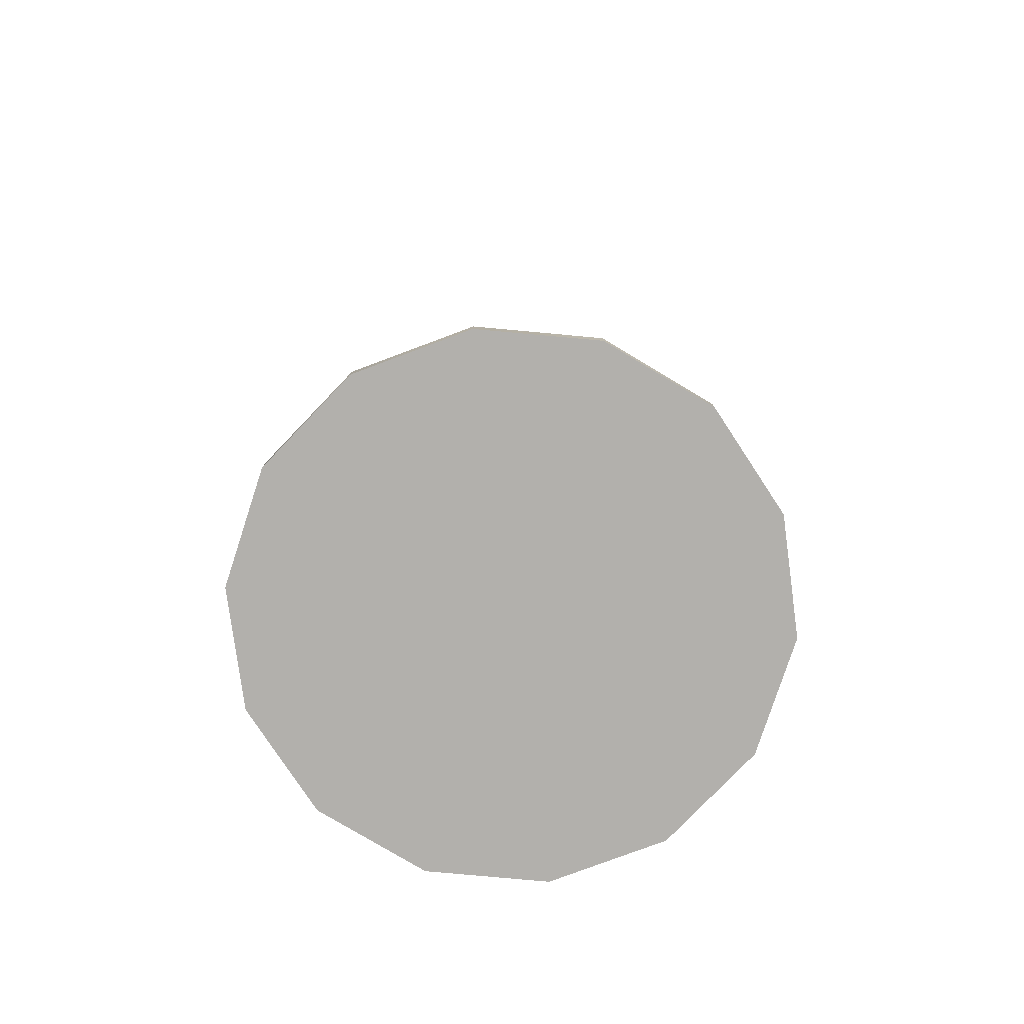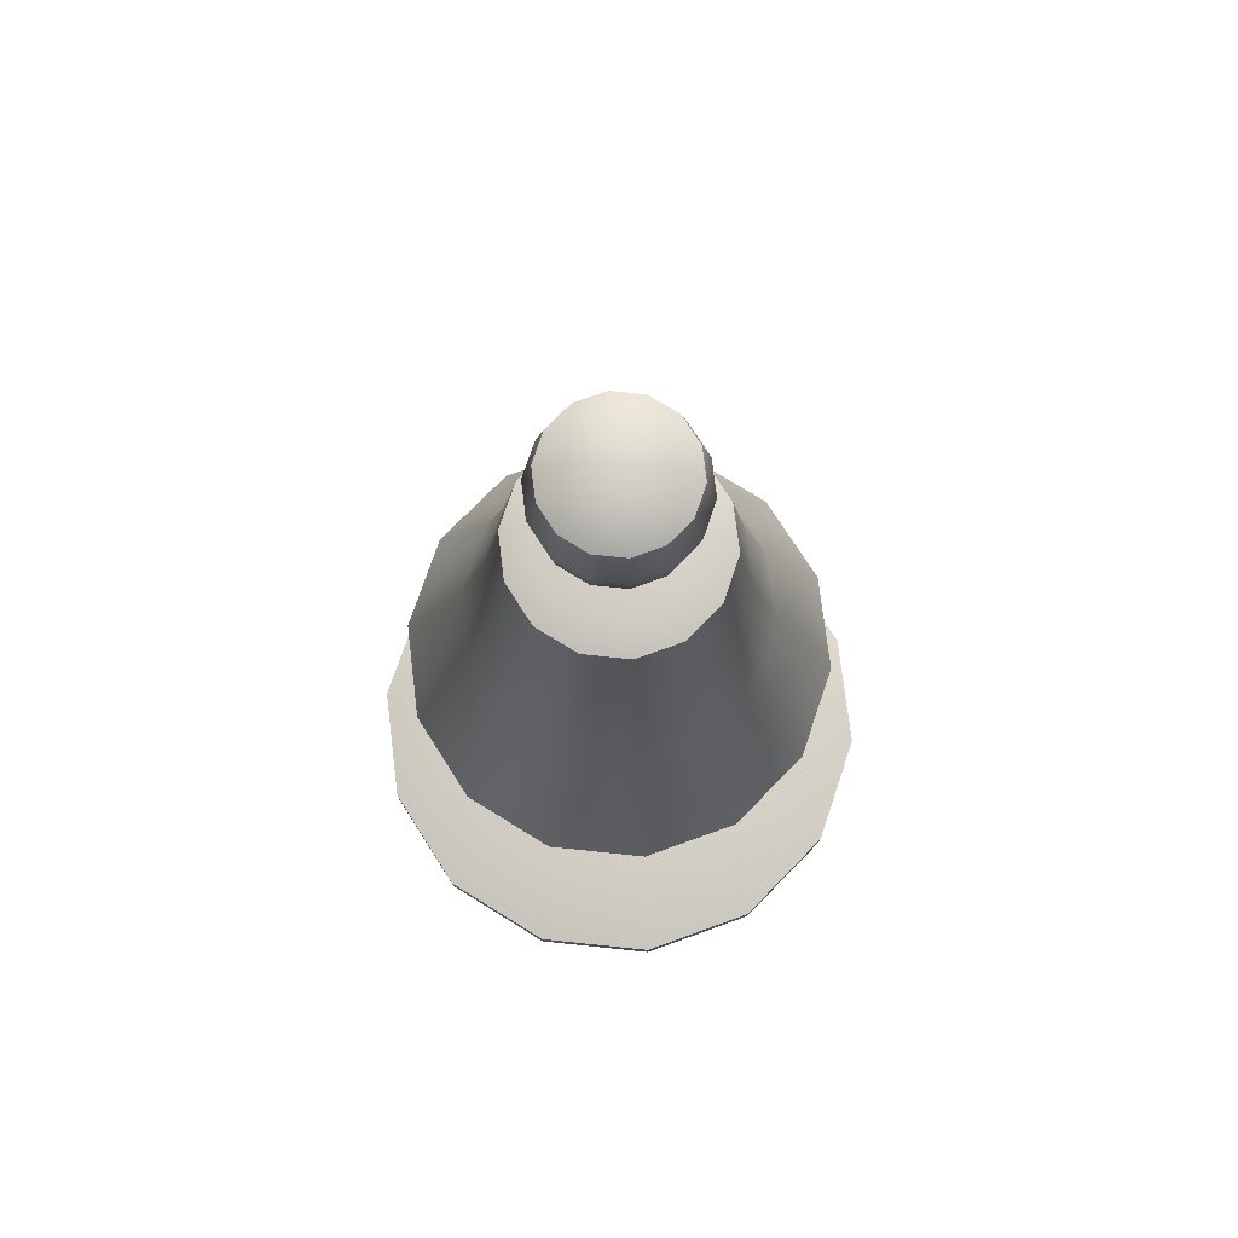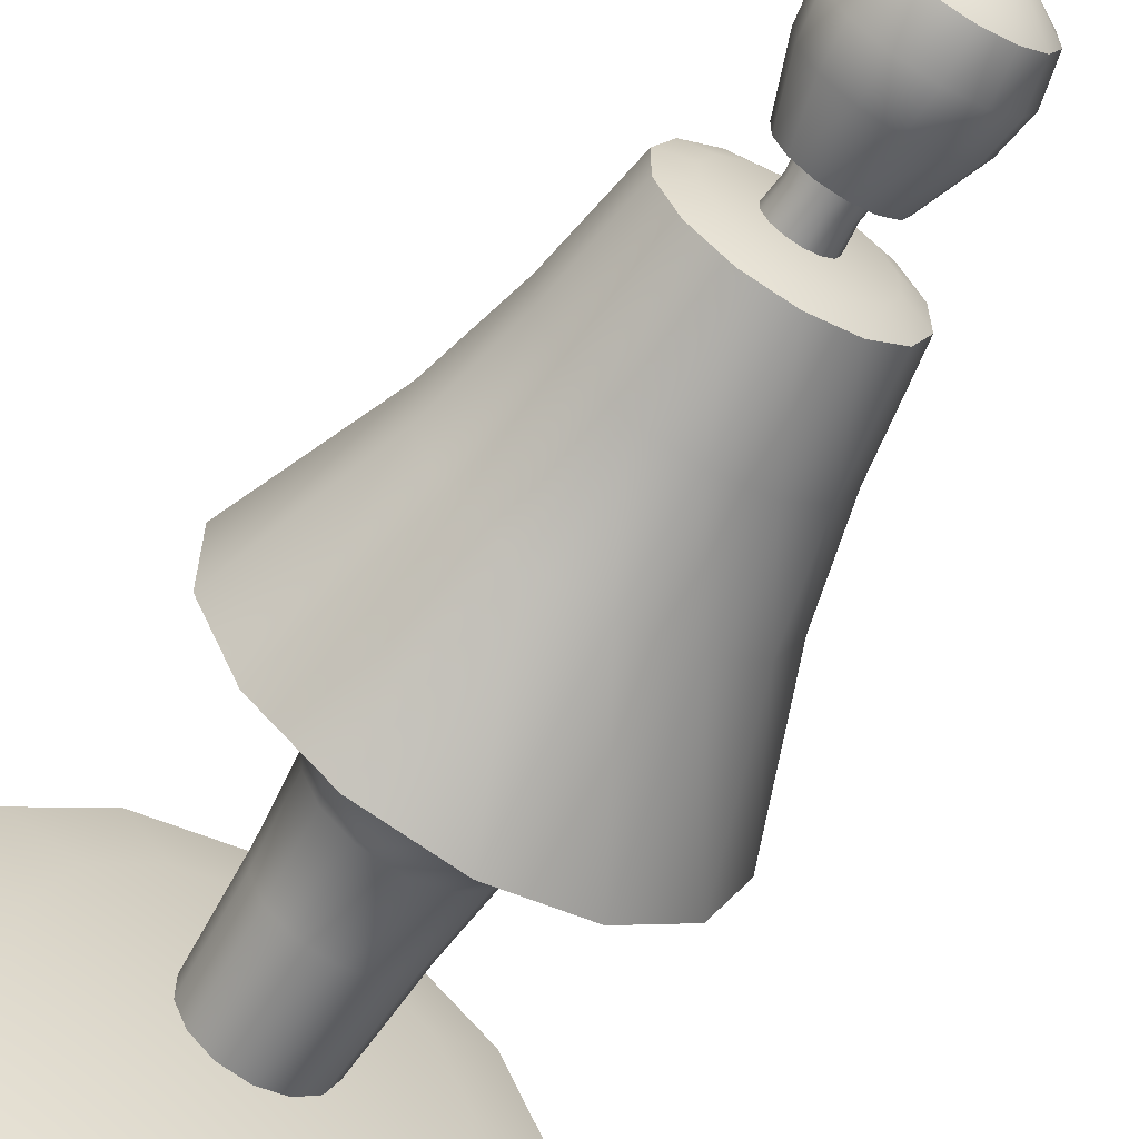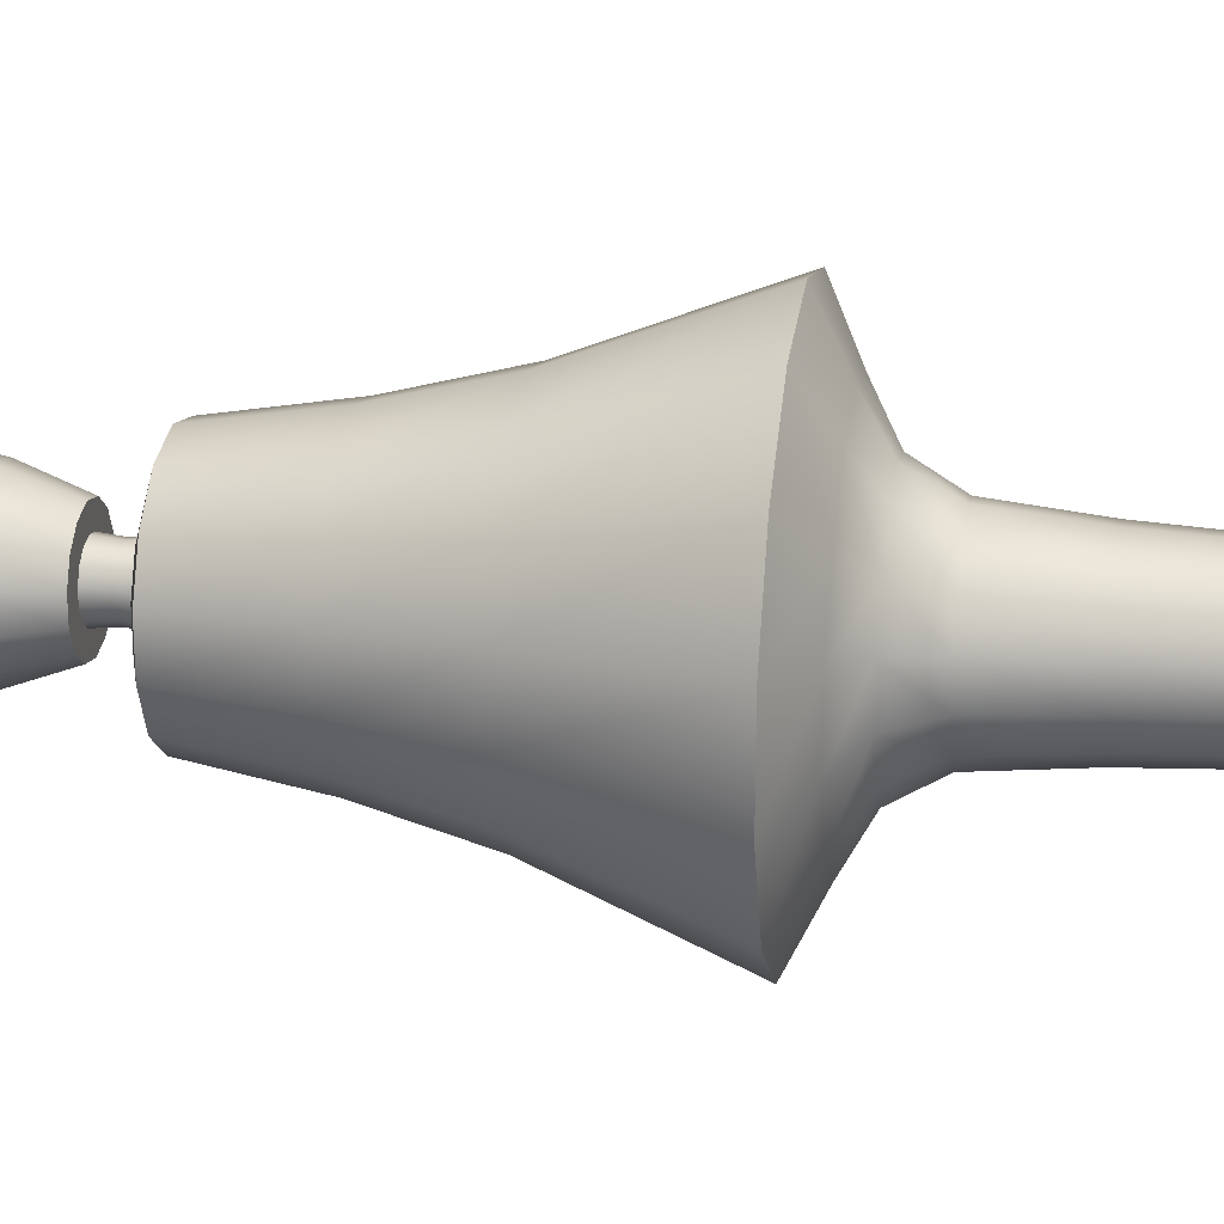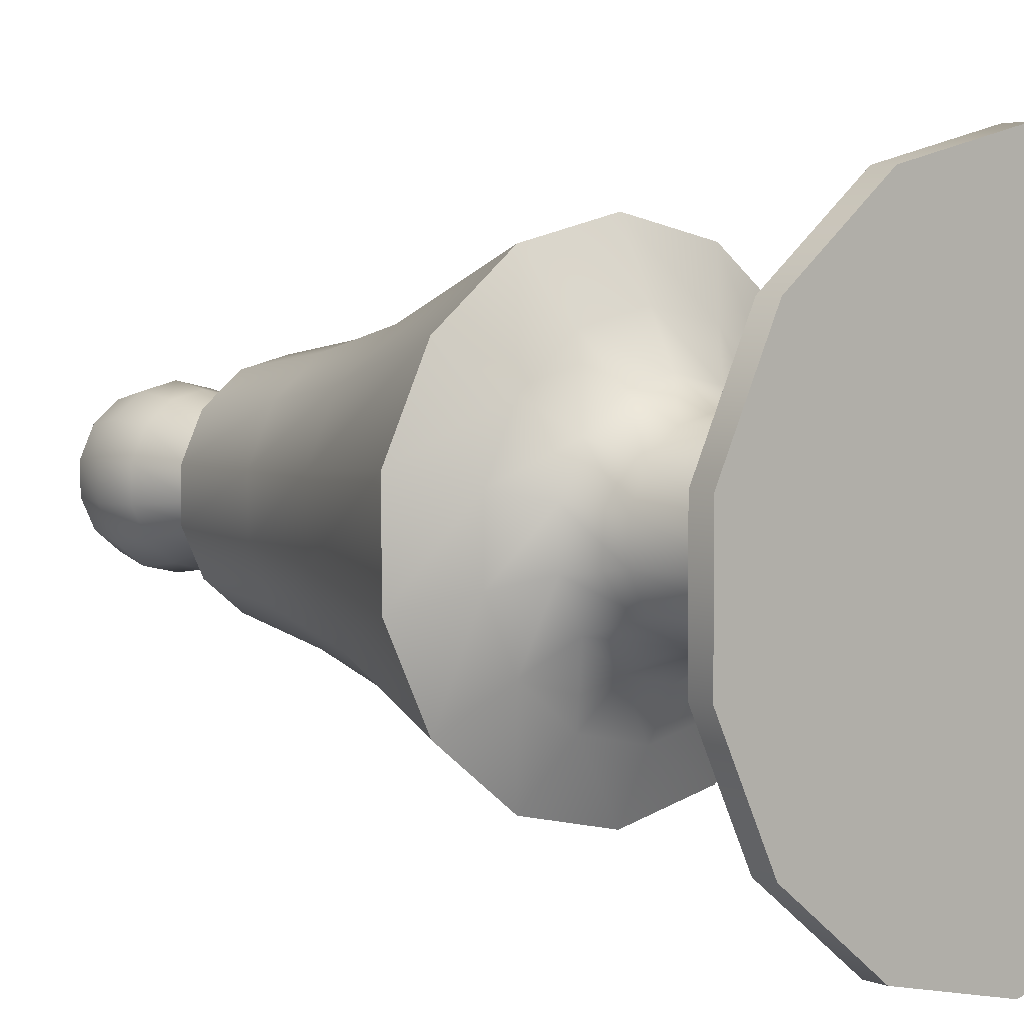
<metadata>
{"format":"obj","ext":"obj","renderer":"f3d","projection":"perspective","resolution":1024,"background":"white","views":[{"elev":-78.6,"azim":110.5,"up":"+Y"},{"elev":75.7,"azim":70.2,"up":"+Y"},{"elev":-61.7,"azim":149.2,"up":"+Z"},{"elev":22.1,"azim":-80.7,"up":"+Z"},{"elev":5.2,"azim":-40.6,"up":"+Z"}]}
</metadata>
<code>
o human-short.003
v -0.07368 1.212 -0.153
v -0.1516 0.5918 -0.3148
v -0.1328 1.212 -0.1059
v -0.2732 0.5918 -0.2179
v -0.1656 1.212 -0.03779
v -0.3407 0.5918 -0.07776
v -0.1656 1.212 0.03779
v -0.3407 0.5918 0.07776
v -0.1328 1.212 0.1059
v -0.2732 0.5918 0.2179
v -0.07368 1.212 0.153
v -0.1516 0.5918 0.3148
v 0 1.212 0.1698
v 0 0.5918 0.3494
v 0.07368 1.212 0.153
v 0.1516 0.5918 0.3148
v 0.1328 1.212 0.1059
v 0.2732 0.5918 0.2179
v 0.1656 1.212 0.03779
v 0.3407 0.5918 0.07776
v 0.1656 1.212 -0.03779
v 0.3407 0.5918 -0.07776
v 0.1328 1.212 -0.1059
v 0.2732 0.5918 -0.2179
v 0.07368 1.212 -0.153
v 0.1516 0.5918 -0.3148
v 0 1.212 -0.1698
v 0 0.5918 -0.3494
v -0.02295 1.189 -0.04765
v -0.04135 1.189 -0.03297
v -0.05156 1.189 -0.01177
v -0.05156 1.189 0.01177
v -0.04135 1.189 0.03297
v -0.02295 1.189 0.04765
v -0 1.189 0.05288
v 0.02295 1.189 0.04765
v 0.04135 1.189 0.03297
v 0.05156 1.189 0.01177
v 0.05156 1.189 -0.01177
v 0.04135 1.189 -0.03297
v 0.02295 1.189 -0.04765
v -0 1.189 -0.05288
v -0 1.346 -0.05288
v -0.02295 1.346 -0.04765
v -0.02295 1.346 0.04765
v -0 1.346 0.05288
v 0.02295 1.346 0.04765
v -0.04135 1.346 -0.03297
v 0.04135 1.346 0.03297
v -0.05156 1.346 0.01177
v -0.04135 1.346 0.03297
v 0.05156 1.346 0.01177
v 0.05156 1.346 -0.01177
v -0.05156 1.346 -0.01177
v 0.04135 1.346 -0.03297
v 0.02295 1.346 -0.04765
v -0.0366 1.303 -0.076
v -0.06595 1.303 -0.0526
v -0.08224 1.303 -0.01877
v -0.08224 1.303 0.01877
v -0.06595 1.303 0.0526
v -0.0366 1.303 0.076
v -0 1.303 0.08436
v 0.0366 1.303 0.076
v 0.06595 1.303 0.0526
v 0.08224 1.303 0.01877
v 0.08224 1.303 -0.01877
v 0.06595 1.303 -0.0526
v 0.0366 1.303 -0.076
v -0 1.303 -0.08436
v -0 1.553 -0.06445
v -0.02796 1.553 -0.05807
v -0.02796 1.553 0.05807
v -0 1.553 0.06445
v 0.02796 1.553 0.05807
v -0.05039 1.553 -0.04018
v 0.05039 1.553 0.04018
v -0.06284 1.553 0.01434
v -0.05039 1.553 0.04018
v 0.06284 1.553 0.01434
v 0.06284 1.553 -0.01434
v -0.06284 1.553 -0.01434
v 0.05039 1.553 -0.04018
v 0.02796 1.553 -0.05807
v -0.1296 0.069 -0.2691
v -0.1891 0.000889 -0.3928
v -0.2335 0.069 -0.1862
v -0.3408 0.000889 -0.2718
v -0.2912 0.069 -0.06646
v -0.425 0.000889 -0.097
v -0.2912 0.069 0.06646
v -0.425 0.000889 0.097
v -0.2335 0.069 0.1862
v -0.3408 0.000889 0.2718
v -0.1296 0.069 0.2691
v -0.1891 0.000889 0.3928
v -0 0.069 0.2987
v -0 0.000889 0.4359
v 0.1296 0.069 0.2691
v 0.1891 0.000889 0.3928
v 0.2335 0.069 0.1862
v 0.3408 0.000889 0.2718
v 0.2912 0.069 0.06646
v 0.425 0.000889 0.097
v 0.2912 0.069 -0.06646
v 0.425 0.000889 -0.097
v 0.2335 0.069 -0.1862
v 0.3408 0.000889 -0.2718
v 0.1296 0.069 -0.2691
v 0.1891 0.000889 -0.3928
v -0 0.069 -0.2987
v -0 0.000889 -0.4359
v 0 1.032 0.1996
v -0.08662 1.032 0.1799
v -0.1946 1.032 -0.04442
v 0 1.032 -0.1996
v 0.08662 1.032 -0.1799
v 0.1561 1.032 -0.1245
v -0.1561 1.032 0.1245
v 0.1946 1.032 -0.04442
v -0.1561 1.032 -0.1245
v 0.1946 1.032 0.04442
v 0.1561 1.032 0.1245
v -0.1946 1.032 0.04442
v 0.08662 1.032 0.1799
v -0.08662 1.032 -0.1799
v -0.07513 0.5028 -0.156
v 0 0.5028 -0.1732
v -0.1688 0.5028 0.03853
v -0.1688 0.5028 -0.03853
v 0.07513 0.5028 0.156
v 0 0.5028 0.1732
v 0.1354 0.5028 0.108
v -0.1354 0.5028 -0.108
v 0.1688 0.5028 0.03853
v -0.1354 0.5028 0.108
v 0.1688 0.5028 -0.03853
v 0.1354 0.5028 -0.108
v 0.07513 0.5028 -0.156
v -0.07513 0.5028 0.156
v -0.05186 0.2888 -0.1077
v 0 0.2888 -0.1195
v -0.1165 0.2888 0.0266
v -0.1165 0.2888 -0.0266
v 0.05186 0.2888 0.1077
v 0 0.2888 0.1195
v 0.09345 0.2888 0.07452
v -0.09345 0.2888 -0.07452
v 0.1165 0.2888 0.0266
v -0.09345 0.2888 0.07452
v 0.1165 0.2888 -0.0266
v 0.09345 0.2888 -0.07452
v 0.05186 0.2888 -0.1077
v -0.05186 0.2888 0.1077
v -0.04763 0.09586 -0.09892
v 0 0.09586 -0.1098
v -0.107 0.09586 0.02443
v -0.107 0.09586 -0.02443
v 0.04763 0.09586 0.09892
v 0 0.09586 0.1098
v 0.08583 0.09586 0.06845
v -0.08583 0.09586 -0.06845
v 0.107 0.09586 0.02443
v -0.08583 0.09586 0.06845
v 0.107 0.09586 -0.02443
v 0.08583 0.09586 -0.06845
v 0.04763 0.09586 -0.09892
v -0.04763 0.09586 0.09892
v 0 1.228 -0.1224
v -0.05312 1.228 -0.1103
v -0.05312 1.228 0.1103
v 0 1.228 0.1224
v 0.05312 1.228 0.1103
v -0.09572 1.228 -0.07633
v 0.09572 1.228 0.07633
v -0.1194 1.228 0.02724
v -0.09572 1.228 0.07633
v 0.1194 1.228 0.02724
v 0.1194 1.228 -0.02724
v -0.1194 1.228 -0.02724
v 0.09572 1.228 -0.07633
v 0.05312 1.228 -0.1103
v -0.1056 0.8614 -0.2193
v 0.1056 0.8614 0.2193
v -0.2373 0.8614 0.05417
v 0.1903 0.8614 0.1518
v 0.2373 0.8614 0.05417
v -0.1903 0.8614 -0.1518
v 0.2373 0.8614 -0.05417
v -0.1903 0.8614 0.1518
v 0.1903 0.8614 -0.1518
v 0.1056 0.8614 -0.2193
v -0.2373 0.8614 -0.05417
v -0.1056 0.8614 0.2193
v 0 0.8614 0.2434
v 0 0.8614 -0.2434
v -0 1.524 -0.1125
v -0.04882 1.524 -0.1014
v -0.04882 1.524 0.1014
v -0 1.524 0.1125
v 0.04882 1.524 0.1014
v -0.08797 1.524 -0.07015
v 0.08797 1.524 0.07015
v -0.1097 1.524 0.02504
v -0.08797 1.524 0.07015
v 0.1097 1.524 0.02504
v 0.1097 1.524 -0.02504
v -0.1097 1.524 -0.02504
v 0.08797 1.524 -0.07015
v 0.04882 1.524 -0.1014
v 0.1246 1.46 0.02844
v 0.09991 1.46 0.07968
v 0.1246 1.46 -0.02844
v -0.05545 1.46 -0.1151
v -0 1.46 -0.1278
v -0.1246 1.46 -0.02844
v -0.09991 1.46 -0.07968
v -0 1.46 0.1278
v -0.05545 1.46 0.1151
v 0.09991 1.46 -0.07968
v 0.05545 1.46 0.1151
v -0.09991 1.46 0.07968
v 0.05545 1.46 -0.1151
v -0.1246 1.46 0.02844
v 0.09252 1.397 0.07378
v -0 1.397 -0.1183
v -0.09252 1.397 -0.07378
v -0.05134 1.397 0.1066
v -0.09252 1.397 0.07378
v -0.1154 1.397 0.02633
v 0.1154 1.397 0.02633
v 0.1154 1.397 -0.02633
v -0.05134 1.397 -0.1066
v -0.1154 1.397 -0.02633
v -0 1.397 0.1183
v 0.09252 1.397 -0.07378
v 0.05134 1.397 0.1066
v 0.05134 1.397 -0.1066
v 0.04383 1.267 0.01
v 0.03515 1.267 0.02803
v 0.04383 1.267 -0.01
v -0.01951 1.267 -0.0405
v -0 1.267 -0.04496
v -0.04383 1.267 -0.01
v -0.03515 1.267 -0.02803
v -0 1.267 0.04496
v -0.01951 1.267 0.0405
v 0.03515 1.267 -0.02803
v 0.01951 1.267 0.0405
v -0.03515 1.267 0.02803
v 0.01951 1.267 -0.0405
v -0.04383 1.267 0.01
v -0 0.03452 -0.4359
v -0.1891 0.03452 -0.3928
v -0.1891 0.03452 0.3928
v -0 0.03452 0.4359
v 0.1891 0.03452 0.3928
v -0.3408 0.03452 -0.2718
v 0.3408 0.03452 0.2718
v -0.425 0.03452 0.097
v -0.3408 0.03452 0.2718
v 0.425 0.03452 0.097
v 0.425 0.03452 -0.097
v -0.425 0.03452 -0.097
v 0.3408 0.03452 -0.2718
v 0.1891 0.03452 -0.3928
v 0.05809 0.4341 0.1206
v 0.1047 0.4341 0.08347
v -0.1047 0.4341 0.08347
v -0.05809 0.4341 0.1206
v -0.05809 0.4341 -0.1206
v -0.1047 0.4341 -0.08347
v 0.05809 0.4341 -0.1206
v 0 0.4341 -0.1339
v 0.1305 0.4341 0.02979
v 0 0.4341 0.1339
v -0.1305 0.4341 0.02979
v 0.1305 0.4341 -0.02979
v 0.1047 0.4341 -0.08347
v -0.1305 0.4341 -0.02979
v -0.193 0.5429 0.1539
v -0.1071 0.5429 0.2224
v -0.1071 0.5429 -0.2224
v -0.193 0.5429 -0.1539
v 0.1071 0.5429 -0.2224
v 0 0.5429 -0.2468
v 0.193 0.5429 0.1539
v 0.2406 0.5429 0.05492
v 0 0.5429 0.2468
v -0.2406 0.5429 0.05492
v 0.2406 0.5429 -0.05492
v 0.193 0.5429 -0.1539
v -0.2406 0.5429 -0.05492
v 0.1071 0.5429 0.2224
f 126 1 27 116
f 122 19 17 123
f 15 17 175 173
f 120 21 19 122
f 114 11 9 119
f 121 3 1 126
f 294 131 133 287
f 118 23 21 120
f 113 13 11 114
f 115 5 3 121
f 117 25 23 118
f 125 15 13 113
f 124 7 5 115
f 116 27 25 117
f 123 17 15 125
f 119 9 7 124
f 32 31 30 29 42 41 40 39 38 37 36 35 34 33
f 50 51 45 46 47 49 52 53 55 56 43 44 48 54
f 240 239 52 49
f 239 241 53 52
f 243 242 44 43
f 245 244 54 48
f 247 246 46 45
f 241 248 55 53
f 246 249 47 46
f 250 247 45 51
f 242 245 48 44
f 248 251 56 55
f 249 240 49 47
f 251 243 43 56
f 252 250 51 50
f 244 252 50 54
f 60 59 58 57 70 69 68 67 66 65 64 63 62 61
f 78 79 73 74 75 77 80 81 83 84 71 72 76 82
f 212 211 206 203
f 211 213 207 206
f 215 214 198 197
f 217 216 208 202
f 219 218 200 199
f 213 220 209 207
f 218 221 201 200
f 222 219 199 205
f 214 217 202 198
f 220 223 210 209
f 221 212 203 201
f 223 215 197 210
f 224 222 205 204
f 216 224 204 208
f 86 254 253 112
f 104 262 259 102
f 91 93 95 97 99 101 103 105 107 109 111 85 87 89
f 106 263 262 104
f 96 255 261 94
f 88 258 254 86
f 94 92 90 88 86 112 110 108 106 104 102 100 98 96
f 108 265 263 106
f 98 256 255 96
f 90 264 258 88
f 110 266 265 108
f 100 257 256 98
f 92 260 264 90
f 112 253 266 110
f 102 259 257 100
f 94 261 260 92
f 285 139 128 286
f 291 137 138 292
f 287 133 135 288
f 292 138 139 285
f 293 130 129 290
f 282 140 132 289
f 290 129 136 281
f 282 281 136 140
f 288 135 137 291
f 185 124 115 193
f 190 119 124 185
f 289 132 131 294
f 283 127 134 284
f 284 134 130 293
f 268 267 145 147
f 194 114 119 190
f 196 116 117 192
f 188 121 126 183
f 186 123 125 184
f 191 118 120 189
f 195 113 114 194
f 22 189 187 20
f 193 115 121 188
f 183 126 116 196
f 192 117 118 191
f 187 122 123 186
f 184 125 113 195
f 189 120 122 187
f 142 153 167 156
f 270 269 150 154
f 272 271 141 148
f 274 273 153 142
f 275 268 147 149
f 276 270 154 146
f 269 277 143 150
f 278 275 149 151
f 271 274 142 141
f 279 278 151 152
f 277 280 144 143
f 280 272 148 144
f 267 276 146 145
f 273 279 152 153
f 164 157 158 162 155 156 167 166 165 163 161 159 160 168
f 149 147 161 163
f 146 154 168 160
f 150 143 157 164
f 151 149 163 165
f 141 142 156 155
f 152 151 165 166
f 143 144 158 157
f 144 148 162 158
f 145 146 160 159
f 153 152 166 167
f 147 145 159 161
f 154 150 164 168
f 148 141 155 162
f 176 177 171 172 173 175 178 179 181 182 169 170 174 180
f 21 23 181 179
f 13 15 173 172
f 19 21 179 178
f 7 9 177 176
f 9 11 171 177
f 25 27 169 182
f 1 3 174 170
f 3 5 180 174
f 5 7 176 180
f 27 1 170 169
f 17 19 178 175
f 23 25 182 181
f 11 13 172 171
f 286 128 127 283
f 16 184 195 14
f 20 187 186 18
f 26 192 191 24
f 2 183 196 28
f 6 193 188 4
f 14 195 194 12
f 24 191 189 22
f 18 186 184 16
f 4 188 183 2
f 28 196 192 26
f 12 194 190 10
f 10 190 185 8
f 8 185 193 6
f 72 71 197 198
f 74 73 199 200
f 75 74 200 201
f 76 72 198 202
f 77 75 201 203
f 79 78 204 205
f 80 77 203 206
f 81 80 206 207
f 82 76 202 208
f 83 81 207 209
f 73 79 205 199
f 84 83 209 210
f 71 84 210 197
f 78 82 208 204
f 234 230 224 216
f 230 229 222 224
f 238 226 215 223
f 237 225 212 221
f 236 238 223 220
f 233 227 217 214
f 229 228 219 222
f 235 237 221 218
f 232 236 220 213
f 228 235 218 219
f 227 234 216 217
f 226 233 214 215
f 231 232 213 211
f 225 231 211 212
f 65 66 231 225
f 66 67 232 231
f 70 57 233 226
f 58 59 234 227
f 62 63 235 228
f 67 68 236 232
f 63 64 237 235
f 61 62 228 229
f 57 58 227 233
f 68 69 238 236
f 64 65 225 237
f 69 70 226 238
f 60 61 229 230
f 59 60 230 234
f 31 32 252 244
f 32 33 250 252
f 41 42 243 251
f 36 37 240 249
f 40 41 251 248
f 29 30 245 242
f 33 34 247 250
f 35 36 249 246
f 39 40 248 241
f 34 35 246 247
f 30 31 244 245
f 42 29 242 243
f 38 39 241 239
f 37 38 239 240
f 85 111 253 254
f 97 95 255 256
f 99 97 256 257
f 87 85 254 258
f 101 99 257 259
f 93 91 260 261
f 103 101 259 262
f 105 103 262 263
f 89 87 258 264
f 107 105 263 265
f 95 93 261 255
f 109 107 265 266
f 111 109 266 253
f 91 89 264 260
f 139 138 279 273
f 131 132 276 267
f 130 134 272 280
f 129 130 280 277
f 138 137 278 279
f 127 128 274 271
f 137 135 275 278
f 136 129 277 269
f 132 140 270 276
f 135 133 268 275
f 128 139 273 274
f 134 127 271 272
f 140 136 269 270
f 133 131 267 268
f 28 286 283 2
f 4 284 293 6
f 2 283 284 4
f 14 289 294 16
f 20 288 291 22
f 12 10 281 282
f 8 290 281 10
f 12 282 289 14
f 6 293 290 8
f 24 292 285 26
f 18 287 288 20
f 22 291 292 24
f 26 285 286 28
f 16 294 287 18

</code>
